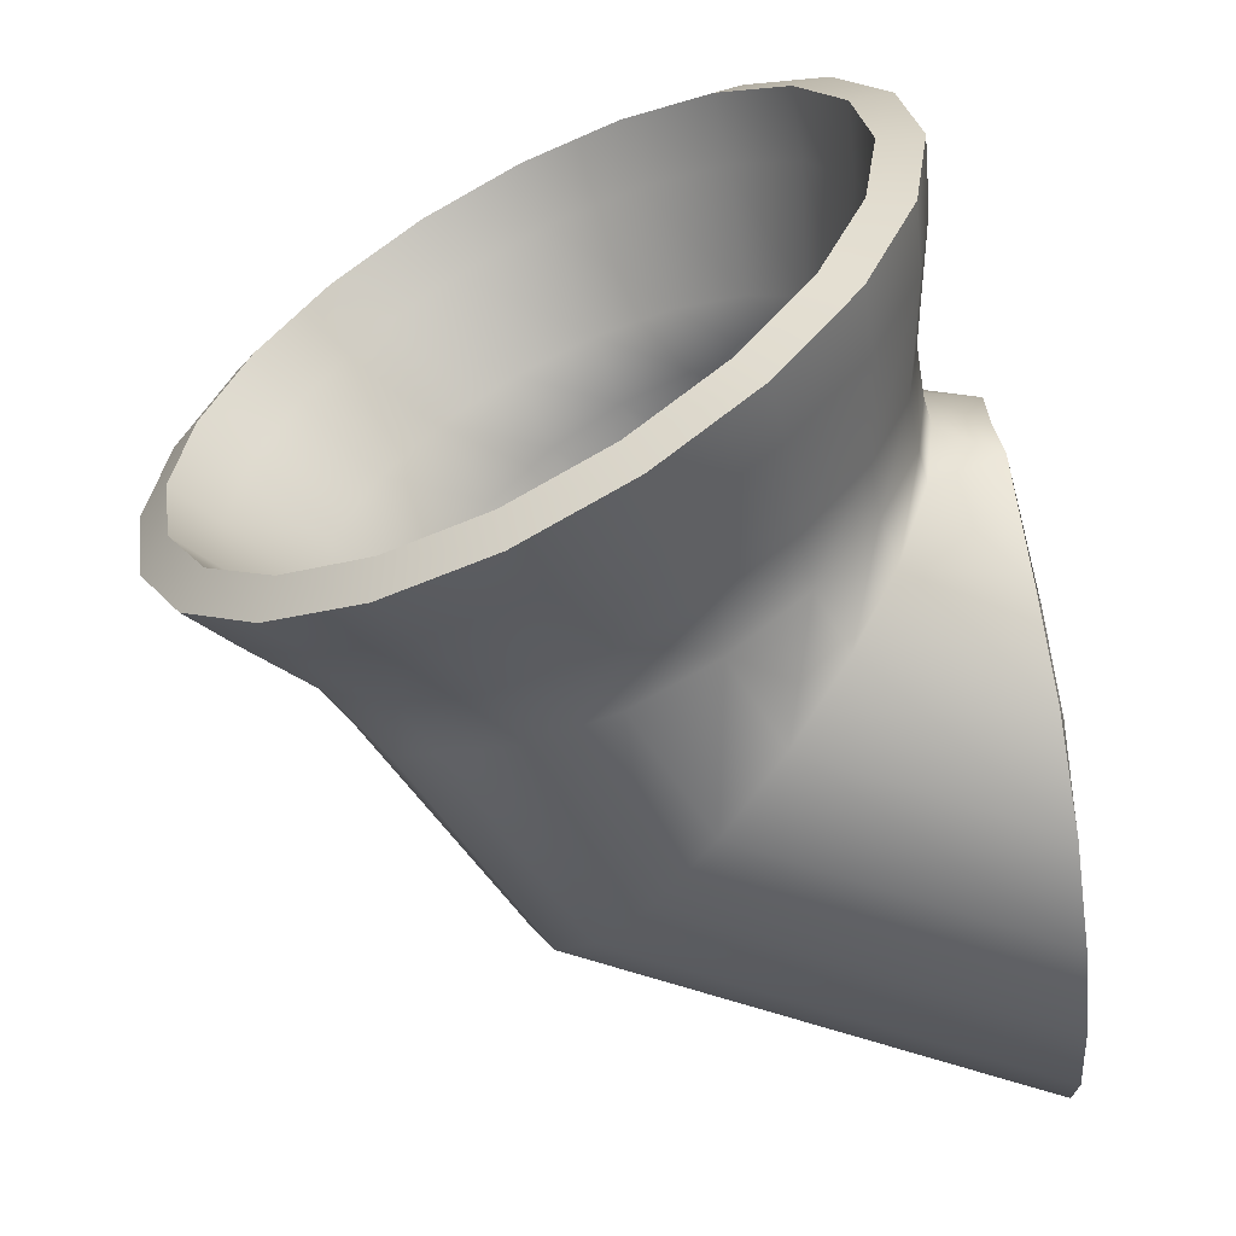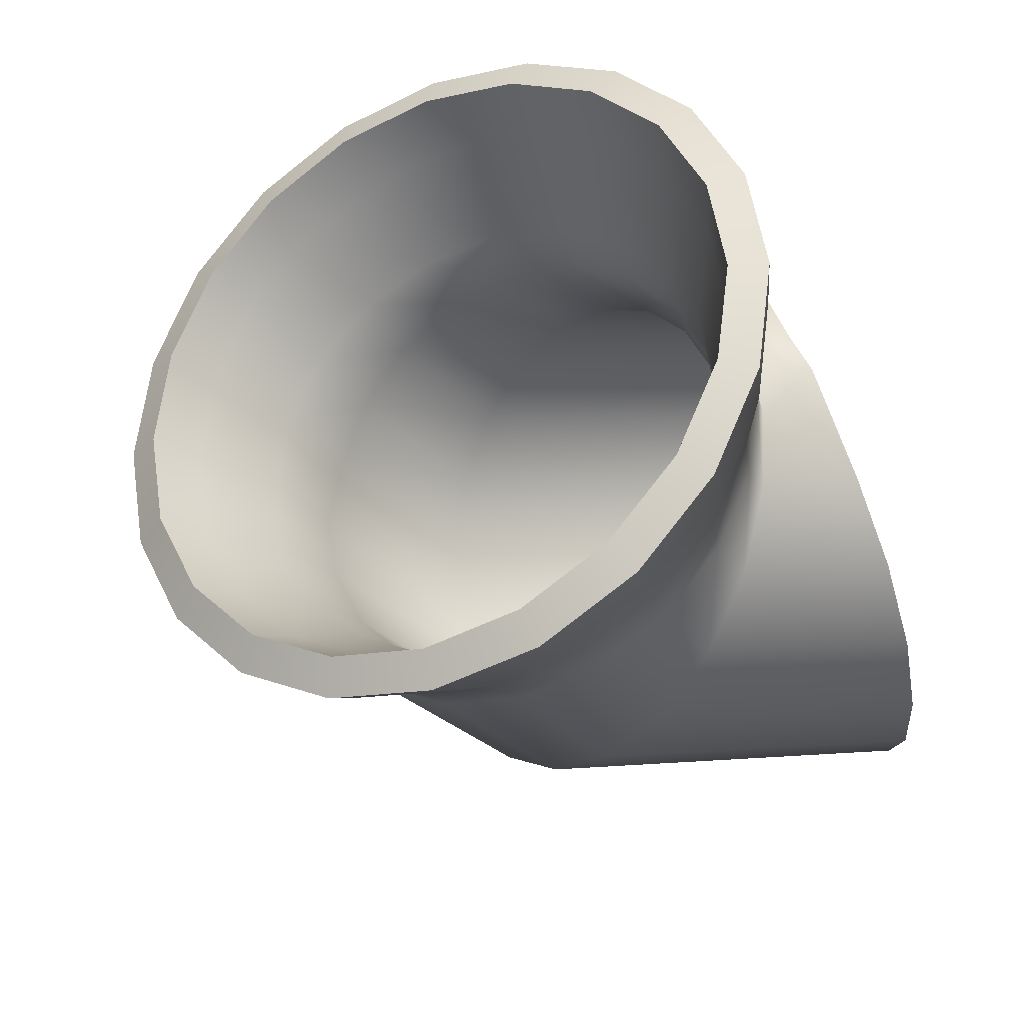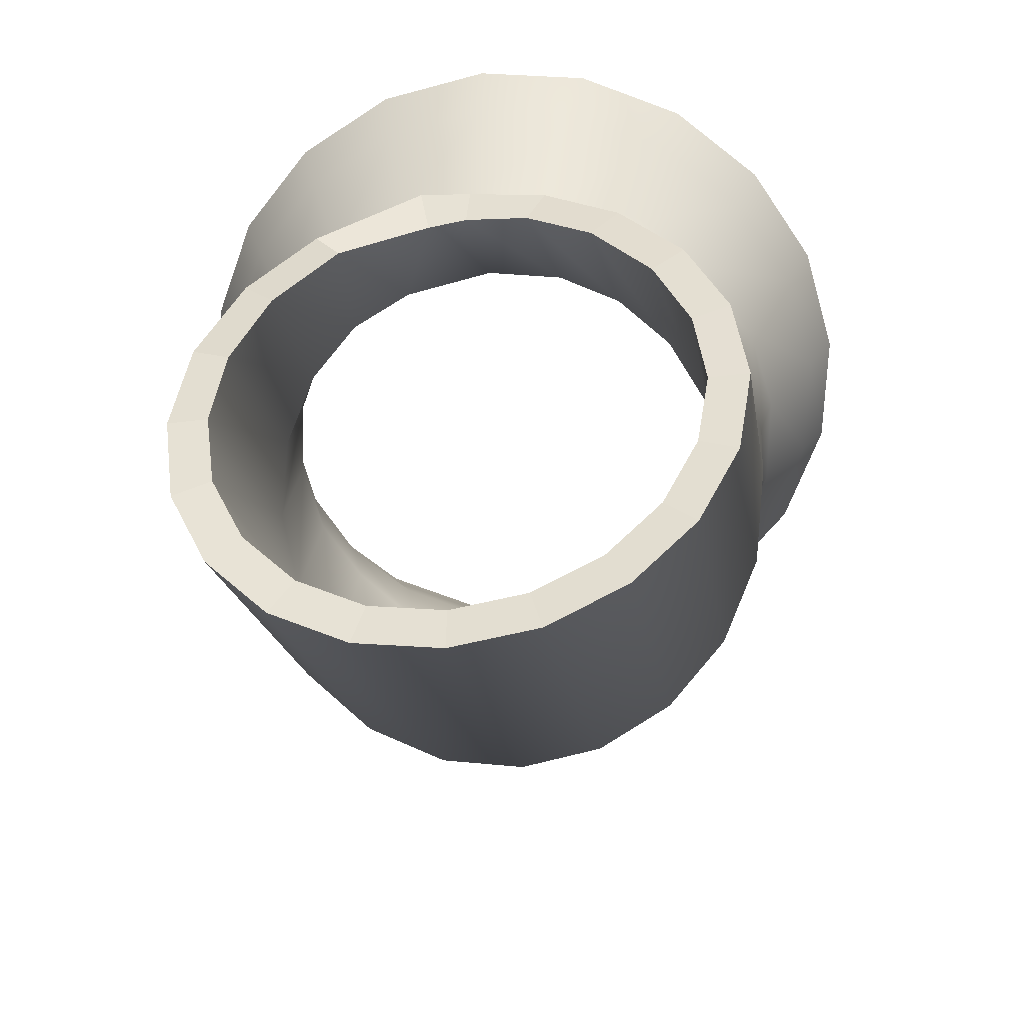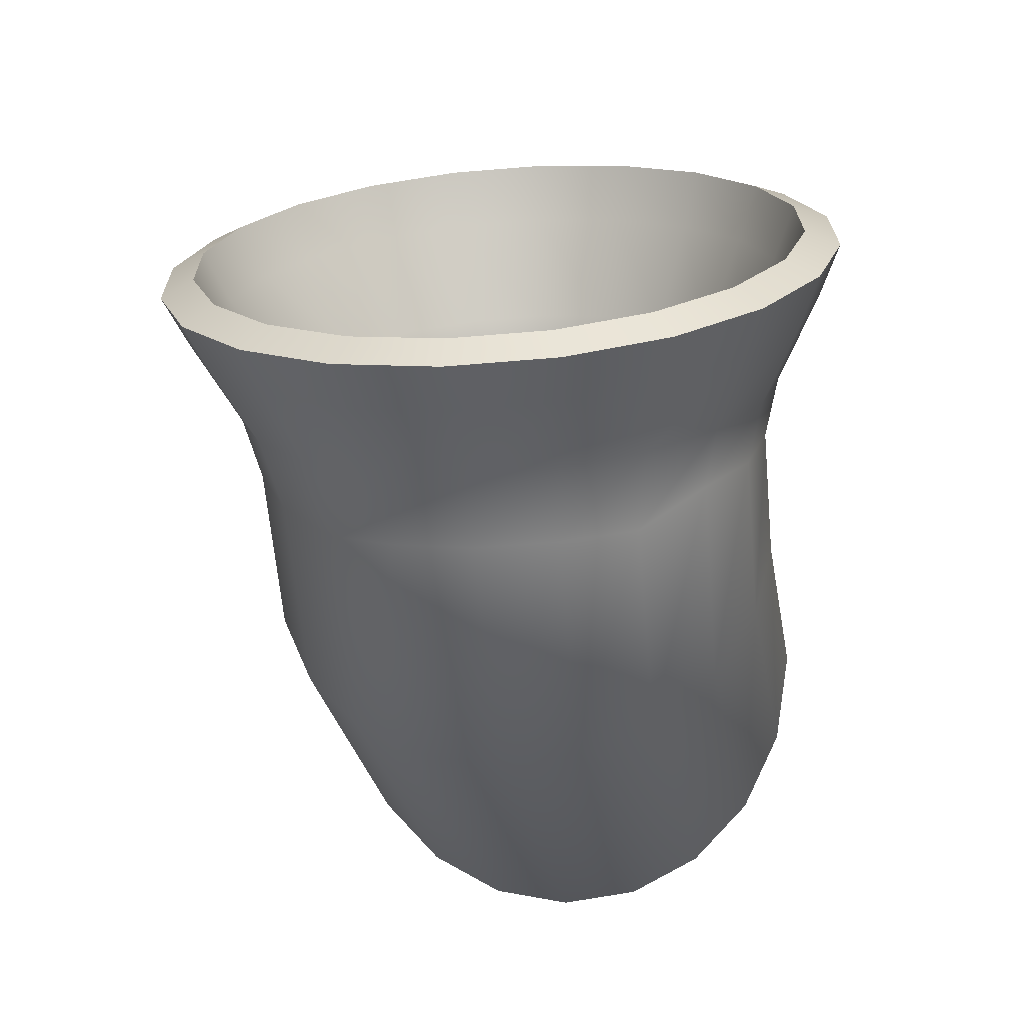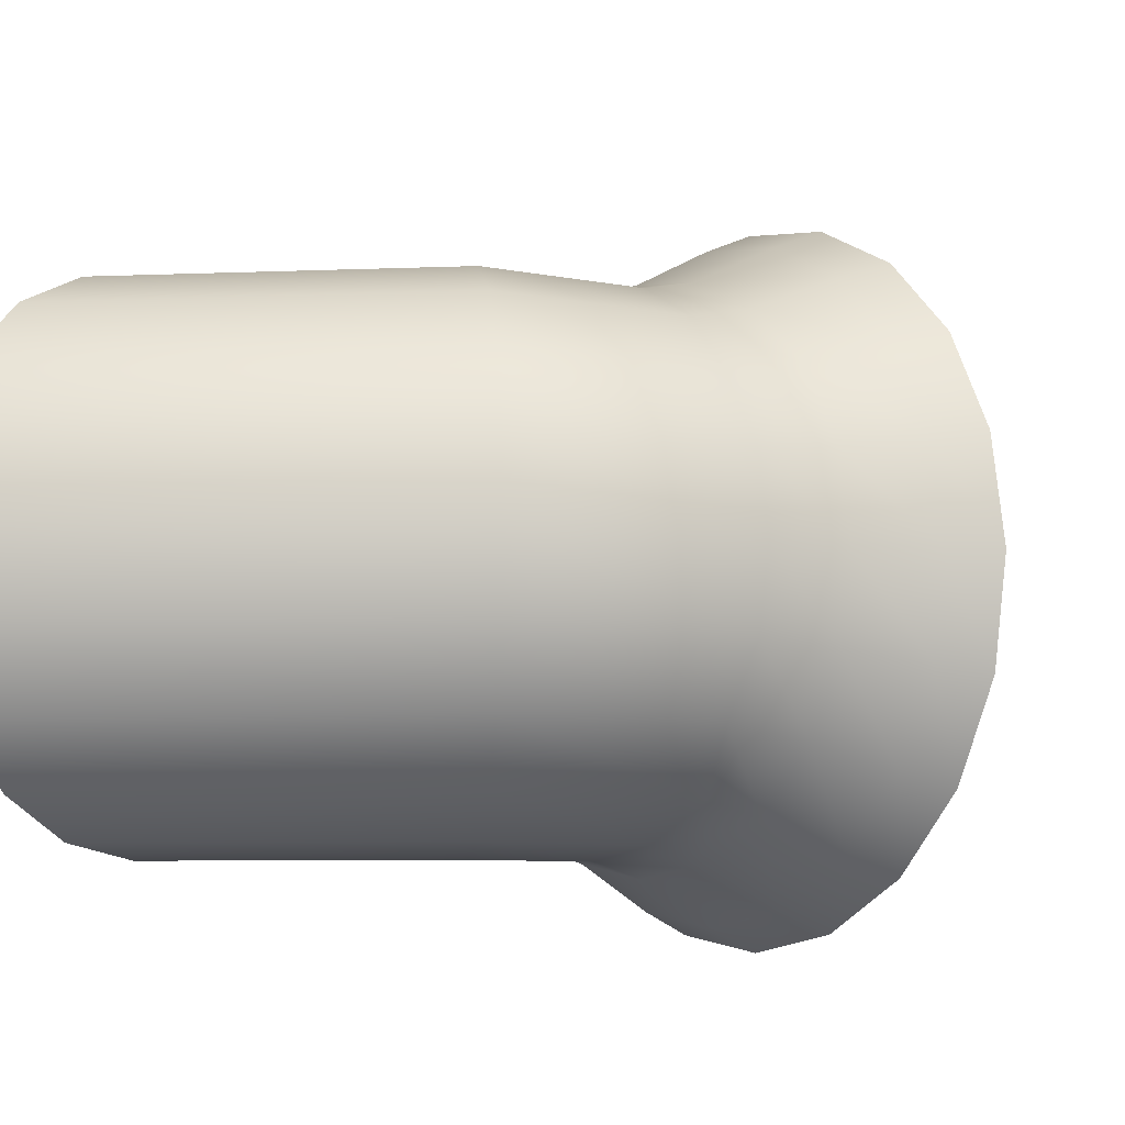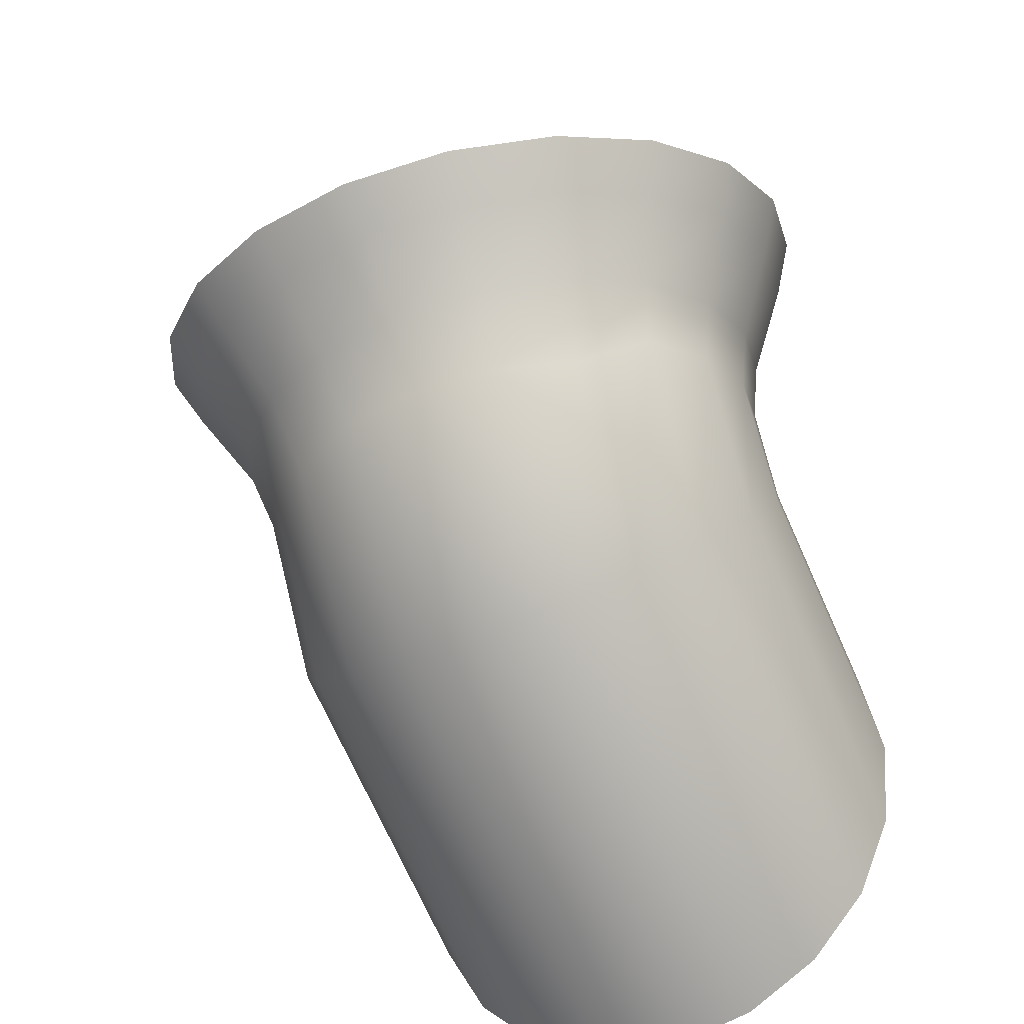
<metadata>
{"format":"obj","ext":"obj","renderer":"f3d","projection":"perspective","resolution":1024,"background":"white","views":[{"elev":-59.7,"azim":179.4,"up":"+Z"},{"elev":51.3,"azim":163.3,"up":"+Y"},{"elev":-36.6,"azim":-81.8,"up":"+Y"},{"elev":-6.4,"azim":99.5,"up":"+Y"},{"elev":-7.5,"azim":25.9,"up":"+Z"},{"elev":-50.1,"azim":115.6,"up":"+Y"}]}
</metadata>
<code>
g default
v -938.2 -197.1 -28.89
v -940 -213.9 -26.77
v -929.2 -219.6 -51.02
v -926.5 -203.5 -54.95
v -912.2 -228.5 -70.31
v -908.4 -213.4 -75.61
v -890.8 -239.8 -82.77
v -885.5 -225.9 -88.86
v -867 -252.3 -87.17
v -860.1 -239.7 -93.39
v -843.2 -264.9 -83.02
v -834.8 -253.5 -88.79
v -821.6 -276.3 -70.7
v -812 -266 -75.5
v -804.7 -285.6 -51.36
v -793.9 -275.9 -54.84
v -793.7 -291.4 -27.03
v -782.2 -282.2 -28.83
v -790 -293.5 -0.03957
v -778.2 -284.4 1.2e-05
v -793.8 -291.5 26.93
v -782.2 -282.2 28.83
v -804.9 -285.8 51.2
v -793.9 -275.9 54.84
v -821.6 -276.3 70.7
v -812 -266 75.5
v -843.2 -265 82.97
v -834.8 -253.5 88.79
v -867.1 -252.4 87.09
v -860.1 -239.7 93.39
v -890.9 -239.9 82.7
v -885.5 -225.9 88.86
v -912.3 -228.7 70.25
v -908.4 -213.4 75.61
v -929.2 -219.7 50.99
v -926.5 -203.5 54.95
v -940 -214 26.79
v -938.2 -197.1 28.89
v -943.8 -212 -3.8e-05
v -942.2 -195 4.2e-05
v -939.8 -243 -22.92
v -930.7 -247.2 -43.38
v -942.6 -255.4 -21.09
v -933.3 -260.4 -41.79
v -938 -270.5 -41.4
v -944.7 -262.9 -21.77
v -961.8 -260.4 -13
v -966 -276.5 -39.87
v -916.2 -254.2 -60.05
v -919.5 -267.9 -57.56
v -927.8 -282.8 -57.19
v -970.6 -295.7 -56.59
v -897.7 -263.1 -71.07
v -902 -277.4 -67.69
v -915.4 -299.2 -67.58
v -974.9 -319.5 -67.52
v -876.9 -273.1 -75.25
v -882.5 -287.9 -71.2
v -901.8 -318 -71.24
v -978.3 -345 -71.24
v -855.8 -283.4 -72.04
v -862.9 -298.1 -67.77
v -888.6 -337.3 -67.56
v -980.9 -369.5 -67.6
v -836.6 -292.8 -61.62
v -844.8 -306.7 -57.82
v -877.1 -354.6 -57.02
v -982.7 -390.9 -57.25
v -821.3 -300.3 -44.95
v -834.3 -319.1 -41.11
v -868.4 -368.1 -41.03
v -983.8 -407.5 -41.41
v -811.5 -305.3 -23.68
v -824.7 -322.7 -21.7
v -863 -376.5 -21.4
v -984.4 -418 -21.7
v -808.2 -307 1.7e-05
v -821.6 -324.2 -5.2e-05
v -861.3 -379.4 2.8e-05
v -984.6 -421.5 -5e-06
v -811.8 -305.5 23.63
v -824.7 -322.7 21.7
v -863.2 -376.6 21.4
v -984.3 -417.9 21.7
v -821.8 -300.8 44.76
v -834.3 -319.1 41.11
v -868.7 -368.1 41.03
v -983.5 -407.4 41.41
v -837.2 -293.4 61.27
v -846.8 -309.8 57.07
v -877.6 -354.7 57.02
v -982.1 -390.7 57.25
v -856.4 -284.2 71.56
v -863.4 -299 67.53
v -889.3 -337.5 67.56
v -979.7 -369.1 67.59
v -877.3 -274.1 74.73
v -882.3 -287.4 71.34
v -902.8 -318.4 71.24
v -976.4 -344.3 71.24
v -898 -264 70.6
v -901.5 -276.1 68.02
v -916.5 -299.7 67.58
v -972.1 -318.4 67.51
v -916.3 -255 59.72
v -919 -266.4 57.87
v -929.1 -283.4 57.21
v -967.3 -294.3 56.53
v -930.7 -247.9 43.21
v -933.1 -259.1 41.98
v -939.1 -271 41.44
v -963 -275.1 39.77
v -939.9 -243.2 22.67
v -942.1 -254.8 22.02
v -945.4 -263.2 21.79
v -960.3 -263.5 20.12
v -943.1 -241.5 7e-05
v -945.3 -253.6 7.7e-05
v -947.4 -260.5 5.2e-05
v -960.1 -260.1 0.000268
v -928.4 -197.9 -26
v -917.9 -203.6 -49.44
v -920.5 -219.2 -45.62
v -930.2 -214.1 -23.93
v -901.6 -212.5 -68.03
v -905.4 -227.2 -62.86
v -881 -223.7 -79.95
v -886.2 -237.3 -74
v -858.2 -236.2 -84.04
v -865 -248.5 -77.91
v -835.4 -248.6 -79.9
v -843.7 -259.8 -74.2
v -814.8 -259.8 -67.94
v -824.4 -270 -63.18
v -798.5 -268.7 -49.35
v -809.2 -278.2 -45.95
v -788.1 -274.4 -25.94
v -799.4 -283.5 -24.18
v -784.5 -276.3 0.001891
v -796.1 -285.3 -0.03726
v -788.1 -274.4 25.94
v -799.5 -283.6 24.08
v -798.5 -268.7 49.35
v -809.3 -278.4 45.79
v -814.8 -259.8 67.94
v -824.4 -270 63.17
v -835.4 -248.6 79.9
v -843.7 -259.9 74.14
v -858.2 -236.2 84.04
v -865.1 -248.7 77.83
v -881 -223.7 79.95
v -886.3 -237.5 73.91
v -901.6 -212.5 68.03
v -905.4 -227.4 62.8
v -917.9 -203.6 49.44
v -920.5 -219.4 45.59
v -928.4 -197.9 26
v -930.2 -214.2 23.95
v -932.1 -195.9 -0.000664
v -933.6 -212.4 0.008333
v -922.1 -247.3 -37.84
v -930 -243.7 -20.01
v -925.3 -262.5 -35.73
v -933.1 -257.7 -18.05
v -937.5 -273.5 -20.52
v -931.5 -278.2 -36.35
v -968.6 -285 -33.09
v -959.7 -270.5 -11.13
v -909.4 -253.3 -52.38
v -913.4 -269.4 -49.3
v -923.6 -288 -49.09
v -972.9 -303.1 -48.74
v -893.3 -261.1 -62
v -898.5 -277.8 -57.99
v -913.2 -301.9 -57.88
v -976.1 -323.6 -57.92
v -875.2 -269.9 -65.65
v -881.8 -286.8 -60.97
v -901.8 -318 -61.01
v -978.5 -344.9 -60.98
v -856.9 -278.9 -62.86
v -865 -295.4 -58.06
v -890.6 -334.6 -57.86
v -980.2 -365.6 -57.94
v -840.1 -287.1 -53.77
v -849.5 -302.5 -49.68
v -881.1 -349.5 -48.84
v -981.4 -383.8 -49.17
v -826.8 -293.8 -39.22
v -840.7 -313.5 -35.3
v -873.7 -361 -35.15
v -982.2 -398 -35.61
v -818.3 -298.1 -20.67
v -832.4 -316.6 -18.64
v -869.1 -368.3 -18.34
v -982.6 -407 -18.68
v -815.4 -299.7 -0.01964
v -829.9 -318.2 -0.008625
v -867.7 -370.8 7.5e-05
v -982.7 -410.1 -0.01217
v -818.6 -298.4 20.58
v -832.4 -316.6 18.62
v -869.3 -368.4 18.34
v -982.5 -407 18.65
v -827.4 -294.3 38.99
v -841.1 -314.2 35.25
v -873.9 -361.1 35.15
v -981.8 -398 35.58
v -840.8 -287.9 53.36
v -851.7 -306.1 48.93
v -881.5 -349.6 48.84
v -980.7 -383.7 49.14
v -857.5 -279.8 62.31
v -865.8 -296.6 57.85
v -891.3 -334.8 57.86
v -978.9 -365.3 57.93
v -875.7 -271 65.06
v -881.7 -286.4 61.12
v -902.8 -318.4 61.01
v -976.3 -344.4 60.99
v -893.7 -262.2 61.46
v -898.1 -276.6 58.31
v -914.3 -302.3 57.89
v -972.9 -322.5 57.87
v -909.6 -254.3 51.99
v -913 -268.1 49.65
v -924.7 -288.6 49.14
v -968.9 -301.2 48.33
v -922.2 -248 37.62
v -925 -261.6 36.02
v -932.9 -279 36.56
v -965 -283.1 32.66
v -930.1 -244 19.73
v -932.7 -257.6 18.87
v -938.2 -273.3 21.37
v -962.3 -273 15.55
v -932.9 -242.4 0.01013
v -935.3 -256.2 -0.08721
v -940.3 -271 2.381
v -960.9 -270.2 -0.8685
g LPipeWall LeftWallPipe Court
f 121 124 123 122
f 122 123 126 125
f 125 126 128 127
f 127 128 130 129
f 129 130 132 131
f 131 132 134 133
f 133 134 136 135
f 135 136 138 137
f 137 138 140 139
f 139 140 142 141
f 141 142 144 143
f 143 144 146 145
f 145 146 148 147
f 147 148 150 149
f 149 150 152 151
f 151 152 154 153
f 153 154 156 155
f 155 156 158 157
f 157 158 160 159
f 159 160 124 121
f 124 162 161 123
f 162 164 163 161
f 166 163 164 165
f 165 168 167 166
f 123 161 169 126
f 161 163 170 169
f 171 170 163 166
f 166 167 172 171
f 126 169 173 128
f 169 170 174 173
f 175 174 170 171
f 171 172 176 175
f 128 173 177 130
f 173 174 178 177
f 179 178 174 175
f 175 176 180 179
f 130 177 181 132
f 177 178 182 181
f 183 182 178 179
f 179 180 184 183
f 132 181 185 134
f 181 182 186 185
f 187 186 182 183
f 183 184 188 187
f 134 185 189 136
f 185 186 190 189
f 191 190 186 187
f 187 188 192 191
f 136 189 193 138
f 189 190 194 193
f 195 194 190 191
f 191 192 196 195
f 138 193 197 140
f 193 194 198 197
f 199 198 194 195
f 195 196 200 199
f 140 197 201 142
f 197 198 202 201
f 203 202 198 199
f 199 200 204 203
f 142 201 205 144
f 201 202 206 205
f 207 206 202 203
f 203 204 208 207
f 144 205 209 146
f 205 206 210 209
f 211 210 206 207
f 207 208 212 211
f 146 209 213 148
f 209 210 214 213
f 215 214 210 211
f 211 212 216 215
f 148 213 217 150
f 213 214 218 217
f 219 218 214 215
f 215 216 220 219
f 150 217 221 152
f 217 218 222 221
f 223 222 218 219
f 219 220 224 223
f 152 221 225 154
f 221 222 226 225
f 227 226 222 223
f 223 224 228 227
f 154 225 229 156
f 225 226 230 229
f 231 230 226 227
f 227 228 232 231
f 156 229 233 158
f 229 230 234 233
f 235 234 230 231
f 231 232 236 235
f 158 233 237 160
f 233 234 238 237
f 239 238 234 235
f 235 236 240 239
f 160 237 162 124
f 237 238 164 162
f 164 238 239 165
f 239 240 168 165
f 1 4 3 2
f 4 6 5 3
f 6 8 7 5
f 8 10 9 7
f 10 12 11 9
f 12 14 13 11
f 14 16 15 13
f 16 18 17 15
f 18 20 19 17
f 20 22 21 19
f 22 24 23 21
f 24 26 25 23
f 26 28 27 25
f 28 30 29 27
f 30 32 31 29
f 32 34 33 31
f 34 36 35 33
f 36 38 37 35
f 38 40 39 37
f 40 1 2 39
f 2 3 42 41
f 41 42 44 43
f 45 46 43 44
f 46 45 48 47
f 3 5 49 42
f 42 49 50 44
f 51 45 44 50
f 45 51 52 48
f 5 7 53 49
f 49 53 54 50
f 55 51 50 54
f 51 55 56 52
f 7 9 57 53
f 53 57 58 54
f 59 55 54 58
f 55 59 60 56
f 9 11 61 57
f 57 61 62 58
f 63 59 58 62
f 59 63 64 60
f 11 13 65 61
f 61 65 66 62
f 67 63 62 66
f 63 67 68 64
f 13 15 69 65
f 65 69 70 66
f 71 67 66 70
f 67 71 72 68
f 15 17 73 69
f 69 73 74 70
f 75 71 70 74
f 71 75 76 72
f 17 19 77 73
f 73 77 78 74
f 79 75 74 78
f 75 79 80 76
f 19 21 81 77
f 77 81 82 78
f 83 79 78 82
f 79 83 84 80
f 21 23 85 81
f 81 85 86 82
f 87 83 82 86
f 83 87 88 84
f 23 25 89 85
f 85 89 90 86
f 91 87 86 90
f 87 91 92 88
f 25 27 93 89
f 89 93 94 90
f 95 91 90 94
f 91 95 96 92
f 27 29 97 93
f 93 97 98 94
f 99 95 94 98
f 95 99 100 96
f 29 31 101 97
f 97 101 102 98
f 103 99 98 102
f 99 103 104 100
f 31 33 105 101
f 101 105 106 102
f 107 103 102 106
f 103 107 108 104
f 33 35 109 105
f 105 109 110 106
f 111 107 106 110
f 107 111 112 108
f 35 37 113 109
f 109 113 114 110
f 115 111 110 114
f 111 115 116 112
f 37 39 117 113
f 113 117 118 114
f 119 115 114 118
f 115 119 120 116
f 39 2 41 117
f 117 41 43 118
f 43 46 119 118
f 119 46 47 120
f 1 121 122 4
f 4 122 125 6
f 6 125 127 8
f 8 127 129 10
f 10 129 131 12
f 12 131 133 14
f 14 133 135 16
f 16 135 137 18
f 18 137 139 20
f 20 139 141 22
f 22 141 143 24
f 24 143 145 26
f 26 145 147 28
f 28 147 149 30
f 30 149 151 32
f 32 151 153 34
f 34 153 155 36
f 36 155 157 38
f 38 157 159 40
f 40 159 121 1
f 48 52 172 167
f 52 56 176 172
f 56 60 180 176
f 60 64 184 180
f 64 68 188 184
f 68 72 192 188
f 72 76 196 192
f 76 80 200 196
f 80 84 204 200
f 84 88 208 204
f 88 92 212 208
f 92 96 216 212
f 96 100 220 216
f 100 104 224 220
f 104 108 228 224
f 108 112 232 228
f 112 116 236 232
f 116 120 240 236
f 120 47 168 240
f 47 48 167 168

</code>
